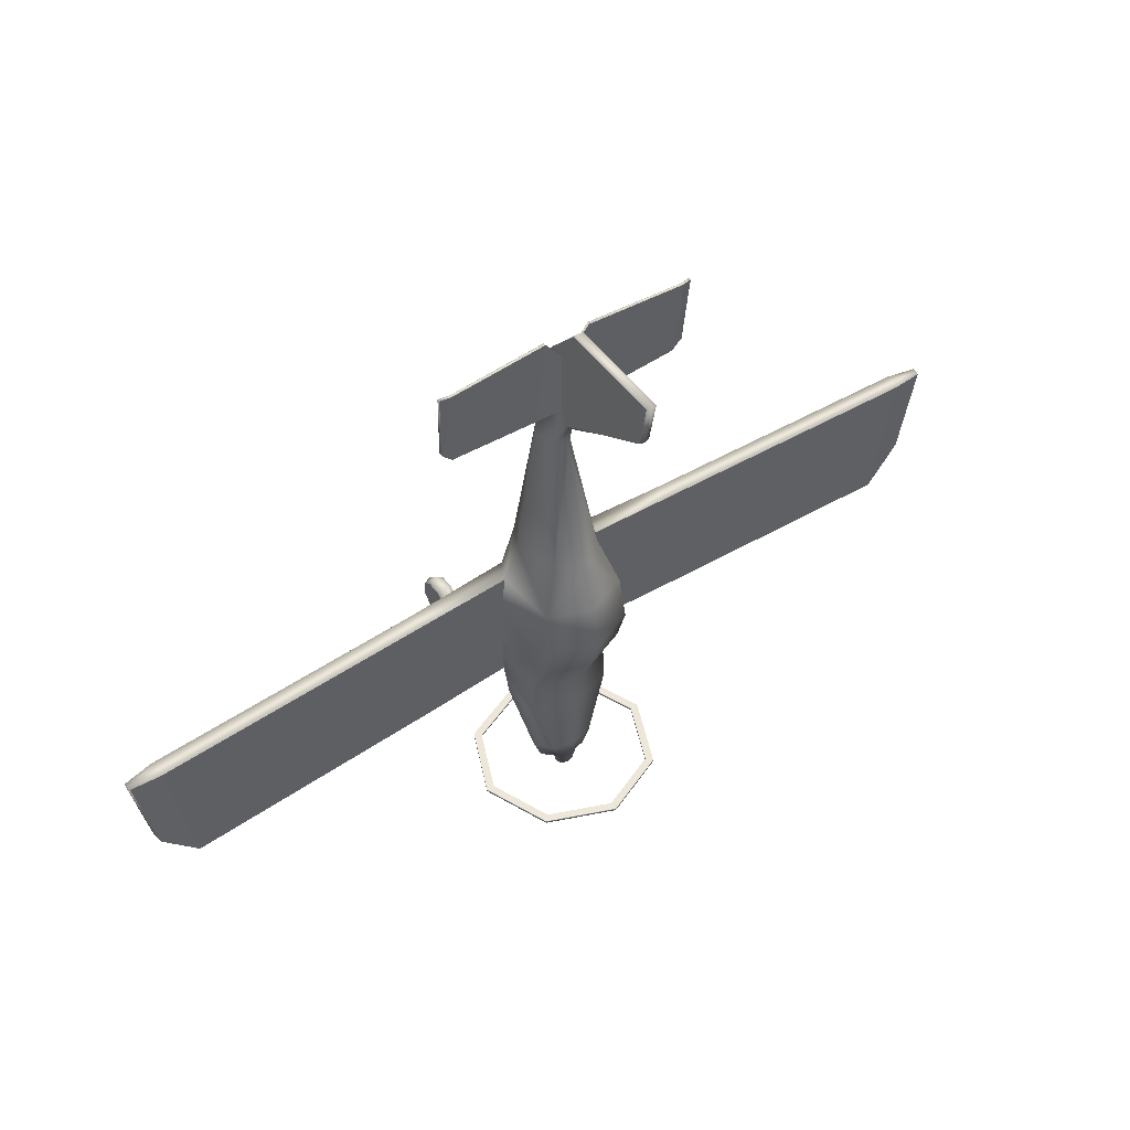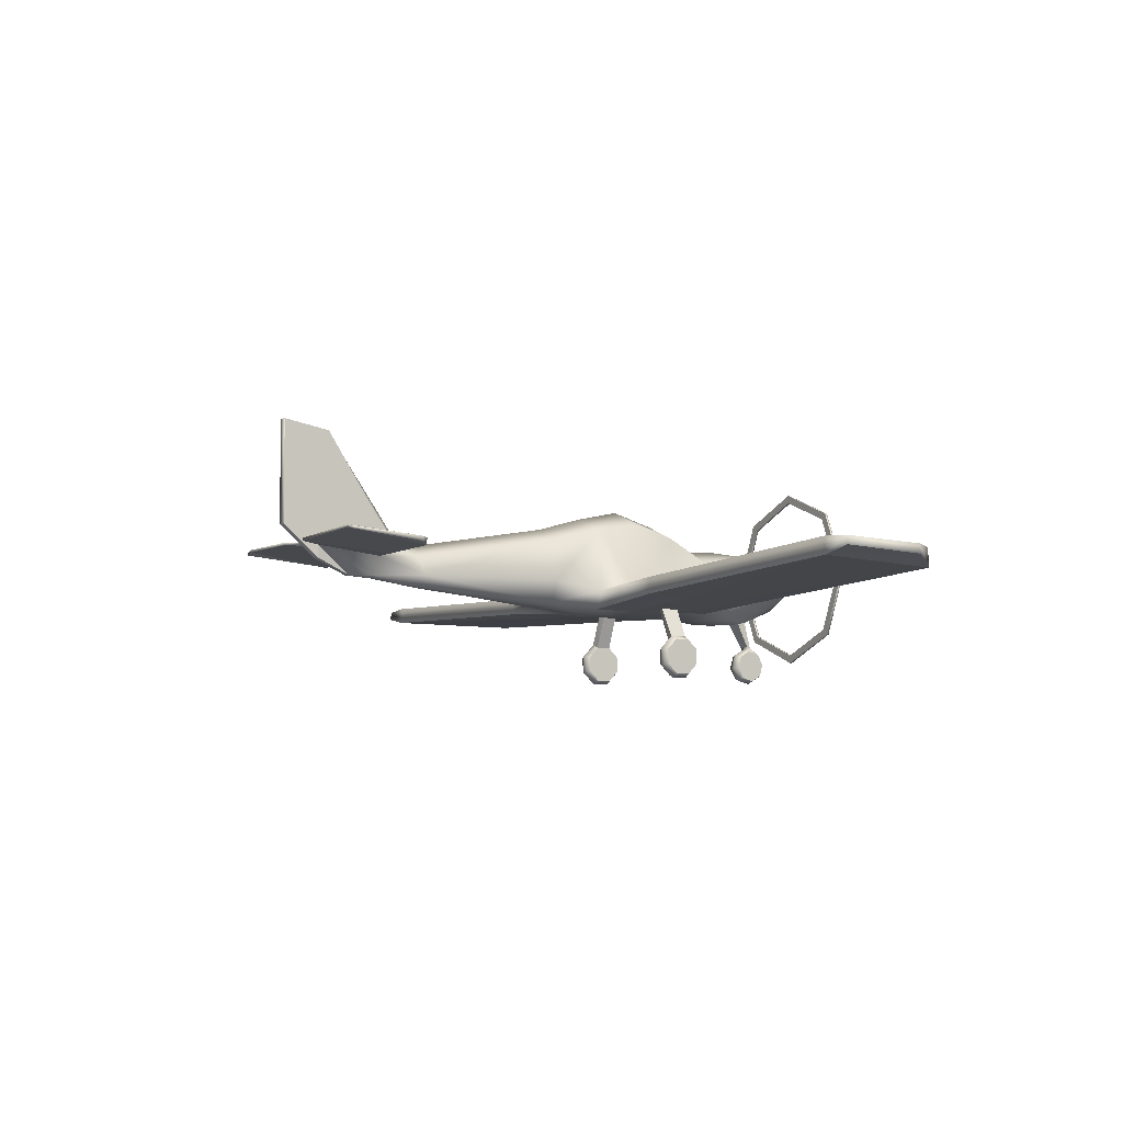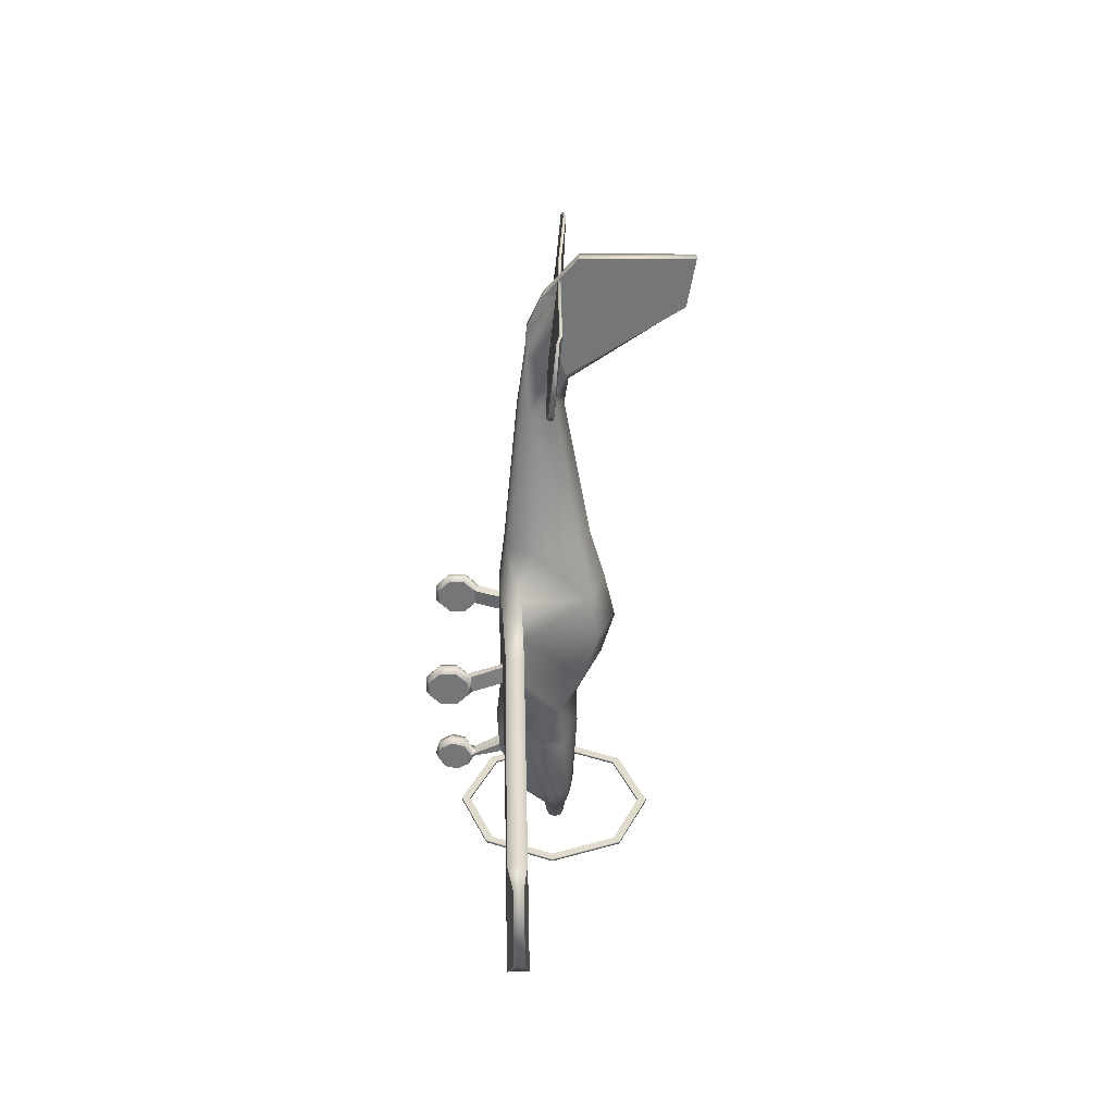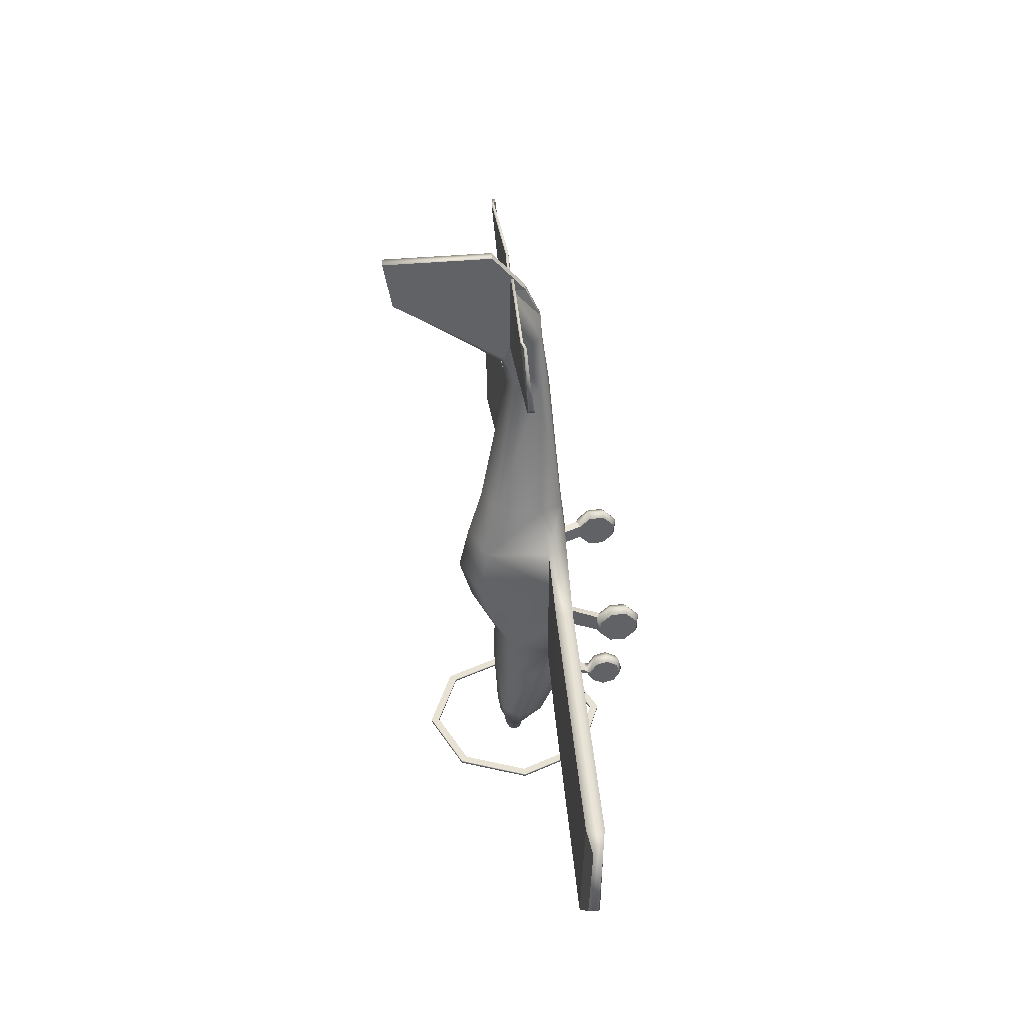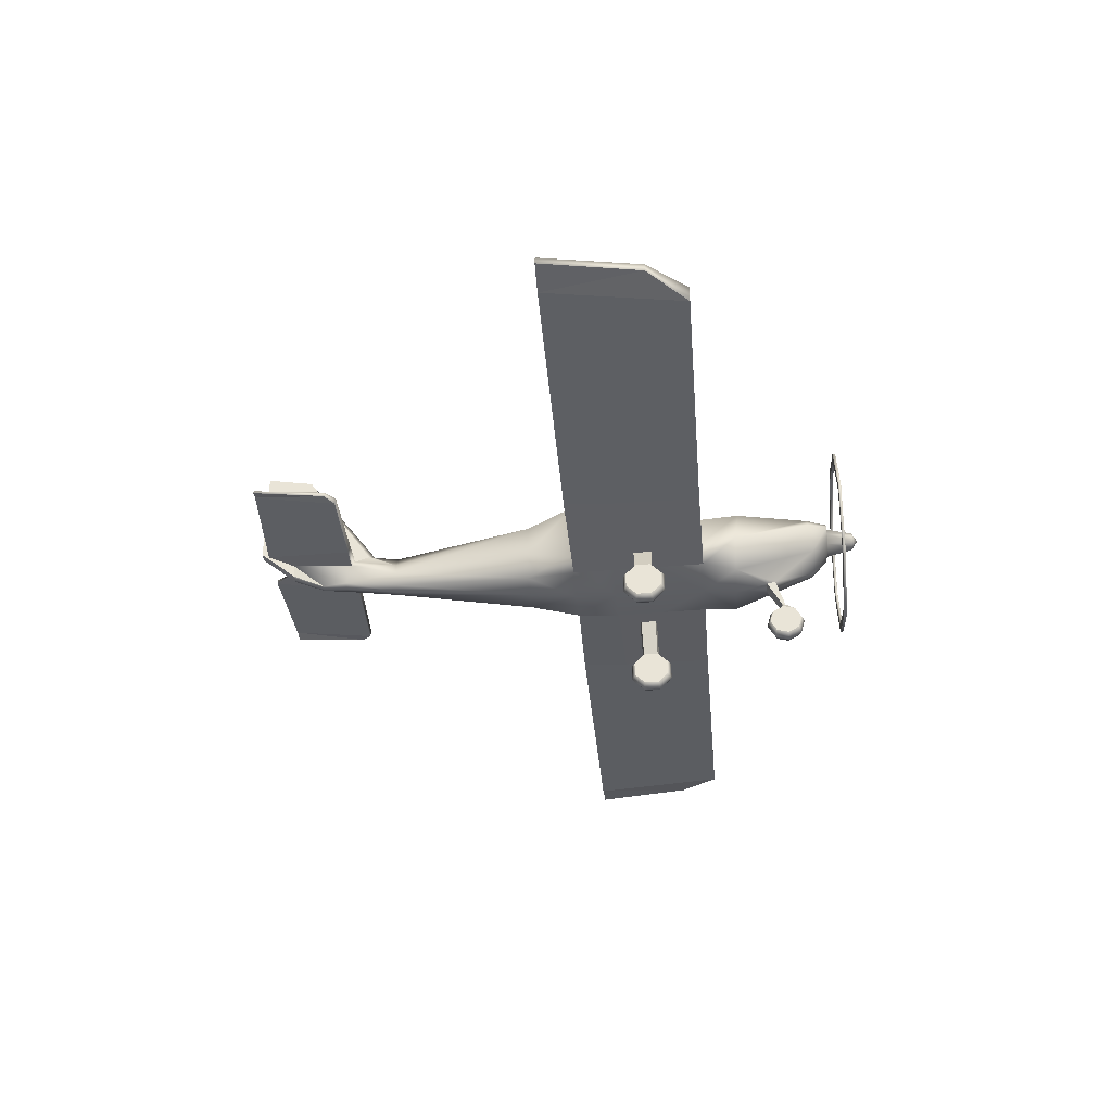
<metadata>
{"format":"obj","ext":"obj","renderer":"f3d","projection":"perspective","resolution":1024,"background":"white","views":[{"elev":49.8,"azim":145.3,"up":"+Z"},{"elev":-6.4,"azim":59.6,"up":"+Y"},{"elev":33.2,"azim":90.9,"up":"+Z"},{"elev":39.9,"azim":-96.7,"up":"+Z"},{"elev":-37.9,"azim":95.0,"up":"+Y"}]}
</metadata>
<code>
o EVSS_Circle.484
v -0.6354 1.764 -1.906
v -0.8983 1.134 -1.906
v -0.6354 0.5037 -1.906
v -0.6354 0.5037 -1.931
v -0.6354 1.764 -1.931
v -0.8983 1.134 -1.931
v -0.5803 0.5584 -1.931
v -0.8204 1.134 -1.931
v -0.5803 0.5584 -1.906
v -0.5803 1.709 -1.906
v -0.5803 1.709 -1.931
v -0.8204 1.134 -1.906
v -0.7365 0.000444 0.07379
v -0.6646 0.0328 0.06116
v -0.8085 0.0328 0.06116
v -0.7365 0.002265 -0.08953
v -0.6646 0.03433 -0.07619
v -0.8085 0.03433 -0.07619
v -0.7365 0.1222 -0.2037
v -0.6646 0.1352 -0.1722
v -0.8085 0.2039 -0.005642
v -0.8085 0.1352 -0.1722
v -0.7365 0.29 -0.2019
v -0.6646 0.2763 -0.1707
v -0.6646 0.2039 -0.005642
v -0.8085 0.2763 -0.1707
v -0.7365 0.4073 -0.08508
v -0.6646 0.375 -0.07245
v -0.8085 0.375 -0.07245
v -0.7365 0.4055 0.07824
v -0.6646 0.3734 0.06491
v -0.8085 0.3734 0.06491
v -0.7365 0.2856 0.1924
v -0.6646 0.2726 0.1609
v -0.8085 0.2726 0.1609
v -0.7365 0.1178 0.1906
v -0.6646 0.1315 0.1594
v -0.8085 0.1315 0.1594
v -0.3955 1.453 0.6981
v -0.4458 0.8559 0.6881
v -0.3542 0.6699 0.6881
v -0.4146 1.531 0.2692
v -0.4843 0.8559 0.2922
v -0.3734 0.6619 0.2922
v -0.4146 1.192 -0.5438
v -0.4843 0.8559 -0.5746
v -0.3734 0.6777 -0.5746
v -0.2008 1.276 -1.619
v -0.3334 1.123 -1.619
v -0.2117 0.8858 -1.65
v -0.1474 1.254 -1.804
v -0.268 1.14 -1.804
v -0.1873 1.055 -1.804
v -0.1061 1.233 -1.804
v -0.15 1.142 -1.804
v -0.1061 1.051 -1.804
v -0.06339 1.197 -2.055
v -0.08964 1.142 -2.055
v -0.06339 1.088 -2.055
v -0.04693 1.192 2.924
v -0.116 1.089 2.94
v -0.07283 0.9055 2.992
v -1.32 0.7427 0.7047
v -1.32 0.9023 0.7047
v -1.32 0.7215 0.2744
v -1.32 0.7215 -0.57
v -1.32 0.9023 -0.57
v -4.012 0.845 0.6977
v -3.999 1.004 0.6977
v -3.823 0.8237 -0.578
v -3.808 1.004 -0.578
v -4.3 0.9029 0.6945
v -4.287 0.9826 0.6945
v -4.147 0.8922 -0.2121
v -4.132 0.9826 -0.2121
v -1.102 1.089 2.944
v -1.102 1.156 2.939
v -0.06117 1.165 3.541
v -0.04693 1.19 3.539
v -1.123 1.201 3.729
v -1.123 1.225 3.727
v -1.193 1.115 3.039
v -1.193 1.16 3.036
v -1.22 1.18 3.724
v -1.22 1.205 3.723
v -0.3734 0.6698 -0.14
v -0.4146 1.413 -0.1327
v -0.4843 0.8559 -0.14
v -1.32 0.7215 -0.2148
v -0.3205 0.628 -0.8904
v -0.4081 1.227 -0.9346
v -0.4655 0.9094 -0.8962
v -0.08153 0.8382 2.478
v -0.1604 0.9317 2.476
v -0.05144 1.114 2.503
v -0.04693 2.328 3.891
v -0.04693 1.24 2.782
v -0.04693 2.251 3.444
v -0.07415 0.06348 -1.248
v -0.07415 0.03263 -1.36
v -0.07415 0.1872 -1.342
v -0.07415 0.09234 -1.462
v -0.07415 0.2076 -1.494
v -0.07415 0.311 -1.437
v -0.07415 0.3418 -1.325
v -0.07415 0.2821 -1.223
v -0.07415 0.1668 -1.191
v -0.05723 0.3793 -1.318
v -0.05723 0.3708 -1.35
v -0.07758 0.6186 -1.188
v -0.07758 0.6374 -1.268
v -0.5697 0.7436 0.09273
v -0.4941 0.7521 0.07817
v -0.2407 0.7161 1.147
v -0.2407 1.341 1.15
v -0.3465 0.934 1.146
v -0.03559 0.9054 3.228
v -0.04693 1.346 3.886
v -0.04693 1.045 3.536
v -0.3007 1.183 2.928
v -0.3373 1.089 2.941
v -0.2078 1.198 3.767
v -0.2157 1.173 3.769
v -0.5723 0.7535 -0.07795
v -0.4963 0.7605 -0.06537
v 0.6354 1.764 -1.906
v 0.8983 1.134 -1.906
v 0.6354 0.5037 -1.906
v 0.6354 0.5037 -1.931
v 0.6354 1.764 -1.931
v 0.8983 1.134 -1.931
v 0.5803 0.5584 -1.931
v 0.8204 1.134 -1.931
v 0.5803 0.5584 -1.906
v 0.5803 1.709 -1.906
v 0.5803 1.709 -1.931
v 0.8204 1.134 -1.906
v 0 2.025 -1.906
v 0 0.2427 -1.906
v 0 0.2427 -1.931
v 0 2.025 -1.931
v 0 0.3201 -1.906
v 0 1.947 -1.906
v 0 1.947 -1.931
v 0 0.3201 -1.931
v 0.7365 0.000444 0.07379
v 0.6646 0.0328 0.06116
v 0.8085 0.0328 0.06116
v 0.7365 0.002265 -0.08953
v 0.6646 0.03433 -0.07619
v 0.8085 0.03433 -0.07619
v 0.7365 0.1222 -0.2037
v 0.6646 0.1352 -0.1722
v 0.8085 0.2039 -0.005642
v 0.8085 0.1352 -0.1722
v 0.7365 0.29 -0.2019
v 0.6646 0.2763 -0.1707
v 0.6646 0.2039 -0.005642
v 0.8085 0.2763 -0.1707
v 0.7365 0.4073 -0.08508
v 0.6646 0.375 -0.07245
v 0.8085 0.375 -0.07245
v 0.7365 0.4055 0.07824
v 0.6646 0.3734 0.06491
v 0.8085 0.3734 0.06491
v 0.7365 0.2856 0.1924
v 0.6646 0.2726 0.1609
v 0.8085 0.2726 0.1609
v 0.7365 0.1178 0.1906
v 0.6646 0.1315 0.1594
v 0.8085 0.1315 0.1594
v 0 1.596 0.6981
v 0.3955 1.453 0.6981
v 0.4458 0.8559 0.6881
v 0.3542 0.6699 0.6881
v 0 0.6383 0.6881
v 0 1.693 0.2692
v 0.4146 1.531 0.2692
v 0.4843 0.8559 0.2922
v 0.3734 0.6619 0.2922
v 0 0.6344 0.2922
v 0 1.344 -0.6005
v 0.4146 1.192 -0.5438
v 0.4843 0.8559 -0.5746
v 0.3734 0.6777 -0.5746
v 0 0.6275 -0.5746
v 0 1.316 -1.619
v 0.2008 1.276 -1.619
v 0.3334 1.123 -1.619
v 0.2117 0.8858 -1.65
v 0 0.7765 -1.65
v 0 1.29 -1.804
v 0.1474 1.254 -1.804
v 0.268 1.14 -1.804
v 0.1873 1.055 -1.804
v 0 0.9962 -1.804
v 0 1.271 -1.804
v 0.1061 1.233 -1.804
v 0.15 1.142 -1.804
v 0.1061 1.051 -1.804
v 0 1.013 -1.804
v 0 1.219 -2.055
v 0.06339 1.197 -2.055
v 0.08964 1.142 -2.055
v 0.06339 1.088 -2.055
v 0 1.065 -2.055
v 0 1.142 -2.108
v 0.04693 1.192 2.924
v 0.116 1.089 2.94
v 0.07283 0.9055 2.992
v 0 0.8864 2.997
v 1.32 0.7427 0.7047
v 1.32 0.9023 0.7047
v 1.32 0.7215 0.2744
v 1.32 0.7215 -0.57
v 1.32 0.9023 -0.57
v 4.012 0.845 0.6977
v 3.999 1.004 0.6977
v 3.823 0.8237 -0.578
v 3.808 1.004 -0.578
v 4.3 0.9029 0.6945
v 4.287 0.9826 0.6945
v 4.147 0.8922 -0.2121
v 4.132 0.9826 -0.2121
v 1.102 1.089 2.944
v 1.102 1.156 2.939
v 0.06117 1.165 3.541
v 0.04693 1.19 3.539
v 1.123 1.201 3.729
v 1.123 1.225 3.727
v 1.193 1.115 3.039
v 1.193 1.16 3.036
v 1.22 1.18 3.724
v 1.22 1.205 3.723
v 0.3734 0.6698 -0.14
v 0 0.6371 -0.14
v 0.4146 1.413 -0.1327
v 0.4843 0.8559 -0.14
v 0 1.575 -0.1327
v 1.32 0.7215 -0.2148
v 0.3205 0.628 -0.8904
v 0 0.5957 -0.8771
v 0.4081 1.227 -0.9346
v 0.4655 0.9094 -0.8962
v 0 1.355 -0.9346
v 0 0.8152 2.481
v 0.08153 0.8382 2.478
v 0.1604 0.9317 2.476
v 0.05144 1.114 2.503
v 0 1.226 2.493
v 0.04693 2.328 3.891
v 0 2.328 3.892
v 0.04693 1.24 2.782
v 0 1.263 2.731
v 0.04693 2.251 3.444
v 0 2.251 3.43
v 0 0.04008 -1.23
v 0.07415 0.06348 -1.248
v 0 0.003398 -1.364
v 0.07415 0.03263 -1.36
v 0 0.0744 -1.485
v 0.07415 0.1872 -1.342
v 0.07415 0.09234 -1.462
v 0 0.2115 -1.522
v 0.07415 0.2076 -1.494
v 0 0.3344 -1.455
v 0.07415 0.311 -1.437
v 0 0.371 -1.321
v 0.07415 0.3418 -1.325
v 0 0.3 -1.2
v 0.07415 0.2821 -1.223
v 0 0.163 -1.162
v 0.07415 0.1668 -1.191
v 0 0.3944 -1.319
v 0.05723 0.3793 -1.318
v 0.05723 0.3708 -1.35
v 0 0.3843 -1.357
v 0 0.6196 -1.184
v 0.07758 0.6186 -1.188
v 0.07758 0.6374 -1.268
v 0 0.6395 -1.273
v 0.5697 0.7436 0.09273
v 0.4941 0.7521 0.07817
v 0.2407 0.7161 1.147
v 0.2407 1.341 1.15
v 0 1.465 1.15
v 0 0.692 1.155
v 0.3465 0.934 1.146
v 0.03559 0.9054 3.228
v 0.04693 1.346 3.886
v 0 0.9054 3.228
v 0 1.341 3.886
v 0.04693 1.045 3.536
v 0 1.045 3.536
v 0.3007 1.183 2.928
v 0.3373 1.089 2.941
v 0.2078 1.198 3.767
v 0.2157 1.173 3.769
v 0.5723 0.7535 -0.07795
v 0.4963 0.7605 -0.06537
f 9 12 2 3
f 4 7 145 140
f 6 8 7 4
f 11 8 6 5
f 142 9 3 139
f 1 10 143 138
f 2 12 10 1
f 144 11 5 141
f 31 34 25
f 18 15 21
f 22 18 21
f 14 17 25
f 38 35 21
f 34 37 25
f 17 20 25
f 32 29 21
f 15 38 21
f 29 26 21
f 37 14 25
f 20 24 25
f 35 32 21
f 24 28 25
f 26 22 21
f 28 31 25
f 88 46 67
f 192 54 51
f 196 56 201
f 53 55 56
f 65 89 86 44
f 40 43 64
f 294 292 118 119
f 63 68 65
f 68 74 70
f 69 75 73
f 83 81 77
f 80 82 76
f 86 66 47
f 66 89 70
f 100 99 101
f 102 100 101
f 107 106 101
f 105 104 101
f 99 107 101
f 104 103 101
f 106 105 101
f 103 102 101
f 31 112 30
f 67 64 43 88
f 63 65 44 41
f 125 113 31 28
f 71 69 64 67
f 192 197 54
f 196 53 56
f 120 77 81 122
f 53 52 55
f 124 27 30 112
f 125 124 112 113
f 124 125 28 27
f 68 72 74
f 69 71 75
f 83 85 81
f 80 84 82
f 86 89 66
f 110 111 109 108
f 123 121 61 78
f 55 52 51 54
f 110 108 274 278
f 31 113 112
f 89 65 68 70
f 96 98 97 60
f 111 281 277 109
f 79 78 117 119
f 60 118 96
f 60 79 118
f 119 118 79
f 80 76 121 123
f 60 120 122 79
f 134 128 127 137
f 129 140 145 132
f 131 129 132 133
f 136 130 131 133
f 142 139 128 134
f 126 138 143 135
f 127 126 135 137
f 144 141 130 136
f 164 158 167
f 151 154 148
f 155 154 151
f 147 158 150
f 171 154 168
f 167 158 170
f 150 158 153
f 165 154 162
f 148 154 171
f 162 154 159
f 170 158 147
f 153 158 157
f 168 154 165
f 157 158 161
f 159 154 155
f 161 158 164
f 238 216 184
f 192 193 198
f 196 201 200
f 195 200 199
f 214 180 235 240
f 174 213 179
f 294 293 290 292
f 212 214 217
f 217 219 223
f 218 222 224
f 232 226 230
f 229 225 231
f 235 185 215
f 215 219 240
f 260 262 258
f 263 262 260
f 273 262 271
f 269 262 267
f 258 262 273
f 267 262 265
f 271 262 269
f 265 262 263
f 164 163 282
f 216 238 179 213
f 212 175 180 214
f 300 161 164 283
f 220 216 213 218
f 192 198 197
f 196 200 195
f 295 297 230 226
f 195 199 194
f 299 282 163 160
f 300 283 282 299
f 299 160 161 300
f 217 223 221
f 218 224 220
f 232 230 234
f 229 231 233
f 235 215 240
f 279 275 276 280
f 298 227 209 296
f 199 198 193 194
f 279 278 274 275
f 164 282 283
f 240 219 217 214
f 251 208 253 255
f 280 276 277 281
f 228 293 289 227
f 208 251 290
f 208 290 228
f 293 228 290
f 229 298 296 225
f 208 228 297 295
f 139 3 4 140
f 9 7 8 12
f 3 2 6 4
f 2 1 5 6
f 1 138 141 5
f 7 9 142 145
f 10 11 144 143
f 10 12 8 11
f 90 111 110
f 92 50 90
f 59 58 207
f 57 202 207
f 206 59 207
f 58 57 207
f 95 60 97
f 95 254 250
f 47 92 90
f 46 91 92
f 287 93 114
f 66 67 46 47
f 268 108 105
f 105 109 104
f 110 242 90
f 62 78 61
f 239 87 42 177
f 16 13 15 18
f 259 257 99 100
f 19 16 18 22
f 31 30 33 34
f 37 34 33 36
f 33 35 38 36
f 14 37 36 13
f 28 24 23 27
f 177 42 39 172
f 14 13 16 17
f 33 30 32 35
f 19 22 26 23
f 270 106 107 272
f 36 38 15 13
f 17 16 19 20
f 75 71 70 74
f 94 116 114 93
f 182 45 87 239
f 109 277 266 104
f 90 50 111
f 83 82 84 85
f 92 49 50
f 51 48 187 192
f 52 53 50 49
f 94 95 115 116
f 57 58 55 54
f 59 56 55 58
f 202 57 54 197
f 245 91 45 182
f 114 116 40 41
f 63 41 40 64
f 95 97 254
f 120 60 61 121
f 264 103 104 266
f 68 63 64 69
f 116 115 39 40
f 250 286 115 95
f 86 236 181 44
f 85 84 80 81
f 90 242 186 47
f 48 49 92 91
f 286 172 39 115
f 186 236 86 47
f 181 176 41 44
f 87 88 43 42
f 72 73 75 74
f 67 66 70 71
f 83 77 76 82
f 47 46 92
f 46 45 91
f 61 60 95 94
f 48 91 245 187
f 291 117 211
f 287 246 93
f 62 93 246 211
f 43 40 39 42
f 24 20 19 23
f 62 61 94 93
f 272 107 99 257
f 268 274 108
f 261 259 100 102
f 261 102 103 264
f 270 268 105 106
f 45 46 88 87
f 105 108 109
f 30 27 29 32
f 114 41 176 287
f 110 278 242
f 23 26 29 27
f 96 118 292 252
f 53 196 191 50
f 256 254 97 98
f 111 50 191 281
f 51 52 49 48
f 206 201 56 59
f 73 72 68 69
f 252 256 98 96
f 62 211 117 78
f 122 123 78 79
f 291 294 119 117
f 81 80 123 122
f 77 120 121 76
f 139 140 129 128
f 134 137 133 132
f 128 129 131 127
f 127 131 130 126
f 126 130 141 138
f 132 145 142 134
f 135 143 144 136
f 135 136 133 137
f 241 279 280
f 244 241 190
f 205 207 204
f 203 207 202
f 206 207 205
f 204 207 203
f 249 253 208
f 249 250 254
f 185 241 244
f 184 244 243
f 287 284 247
f 215 185 184 216
f 268 269 275
f 269 267 276
f 279 241 242
f 210 209 227
f 239 177 178 237
f 149 151 148 146
f 259 260 258 257
f 152 155 151 149
f 164 167 166 163
f 170 169 166 167
f 166 169 171 168
f 147 146 169 170
f 161 160 156 157
f 177 172 173 178
f 147 150 149 146
f 166 168 165 163
f 152 156 159 155
f 270 272 273 271
f 169 146 148 171
f 150 153 152 149
f 224 223 219 220
f 248 247 284 288
f 182 239 237 183
f 276 267 266 277
f 241 280 190
f 232 234 233 231
f 244 190 189
f 193 192 187 188
f 194 189 190 195
f 248 288 285 249
f 203 198 199 204
f 205 204 199 200
f 202 197 198 203
f 245 182 183 243
f 284 175 174 288
f 212 213 174 175
f 249 254 253
f 295 296 209 208
f 264 266 267 265
f 217 218 213 212
f 288 174 173 285
f 250 249 285 286
f 235 180 181 236
f 234 230 229 233
f 241 185 186 242
f 188 243 244 189
f 286 285 173 172
f 186 185 235 236
f 181 180 175 176
f 237 178 179 238
f 221 223 224 222
f 216 220 219 215
f 232 231 225 226
f 185 244 184
f 184 243 183
f 209 248 249 208
f 188 187 245 243
f 291 211 289
f 287 247 246
f 210 211 246 247
f 179 178 173 174
f 157 156 152 153
f 210 247 248 209
f 272 257 258 273
f 268 275 274
f 261 263 260 259
f 261 264 265 263
f 270 271 269 268
f 183 237 238 184
f 269 276 275
f 163 165 162 160
f 284 287 176 175
f 279 242 278
f 156 160 162 159
f 251 252 292 290
f 195 190 191 196
f 256 255 253 254
f 280 281 191 190
f 193 188 189 194
f 206 205 200 201
f 222 218 217 221
f 252 251 255 256
f 210 227 289 211
f 297 228 227 298
f 291 289 293 294
f 230 297 298 229
f 226 225 296 295

</code>
